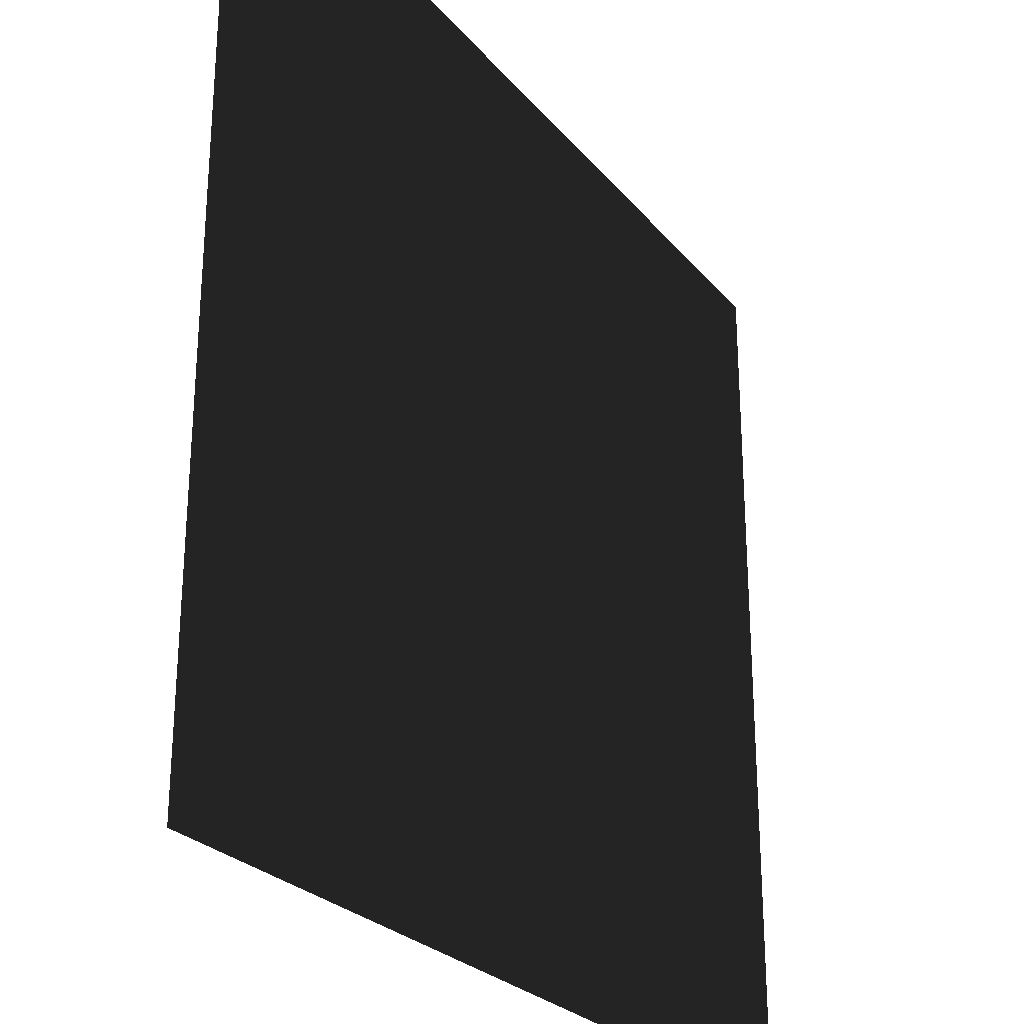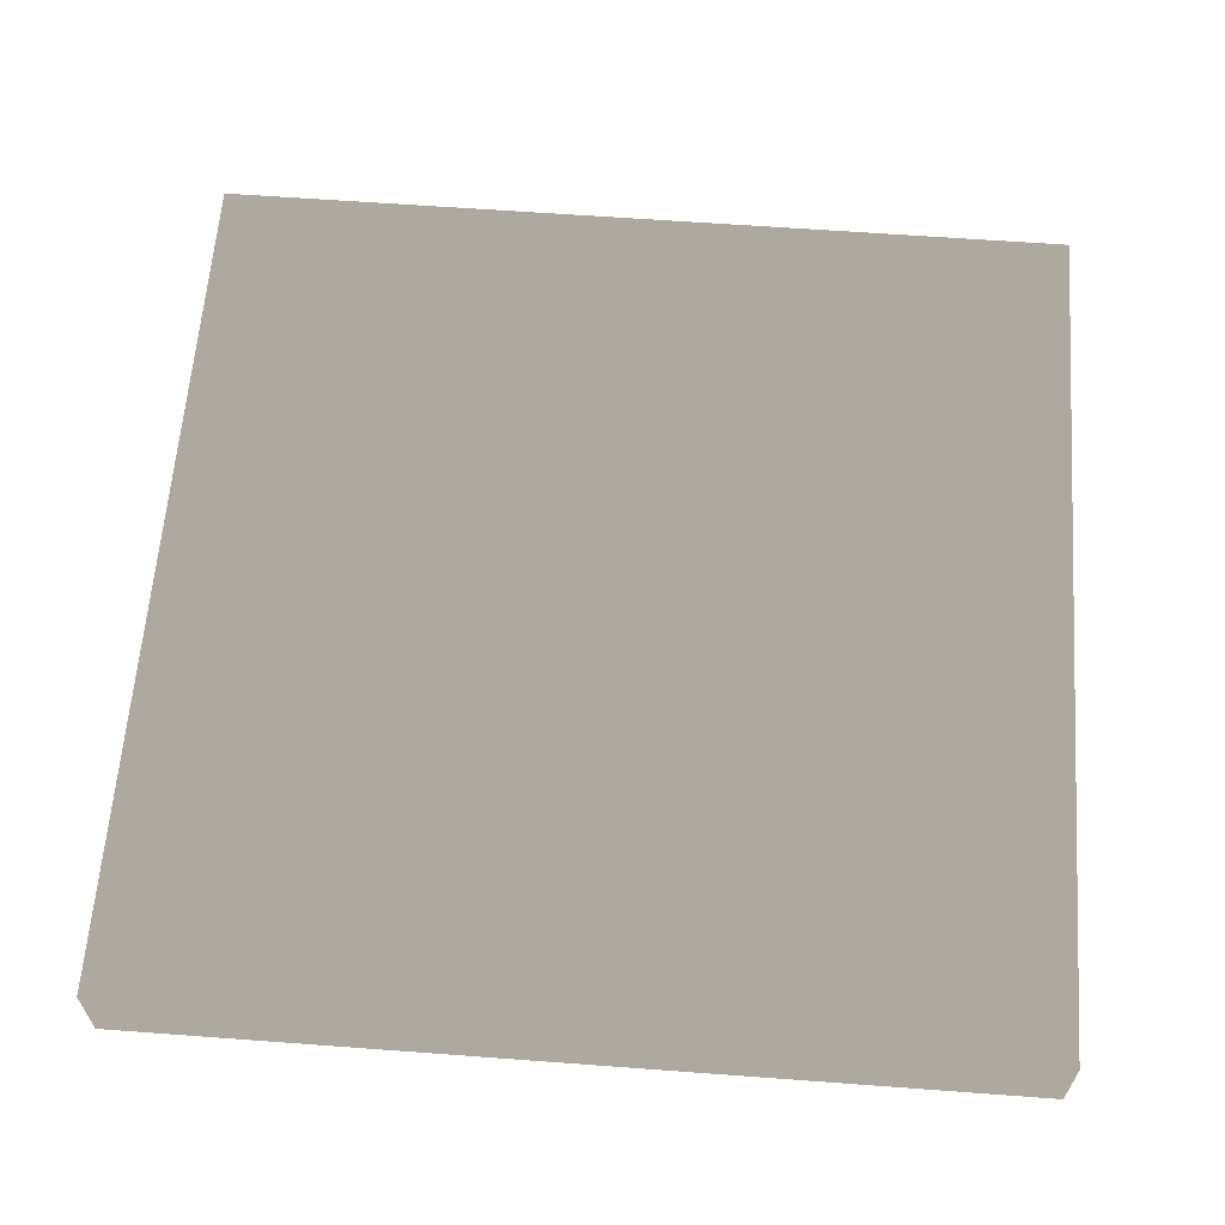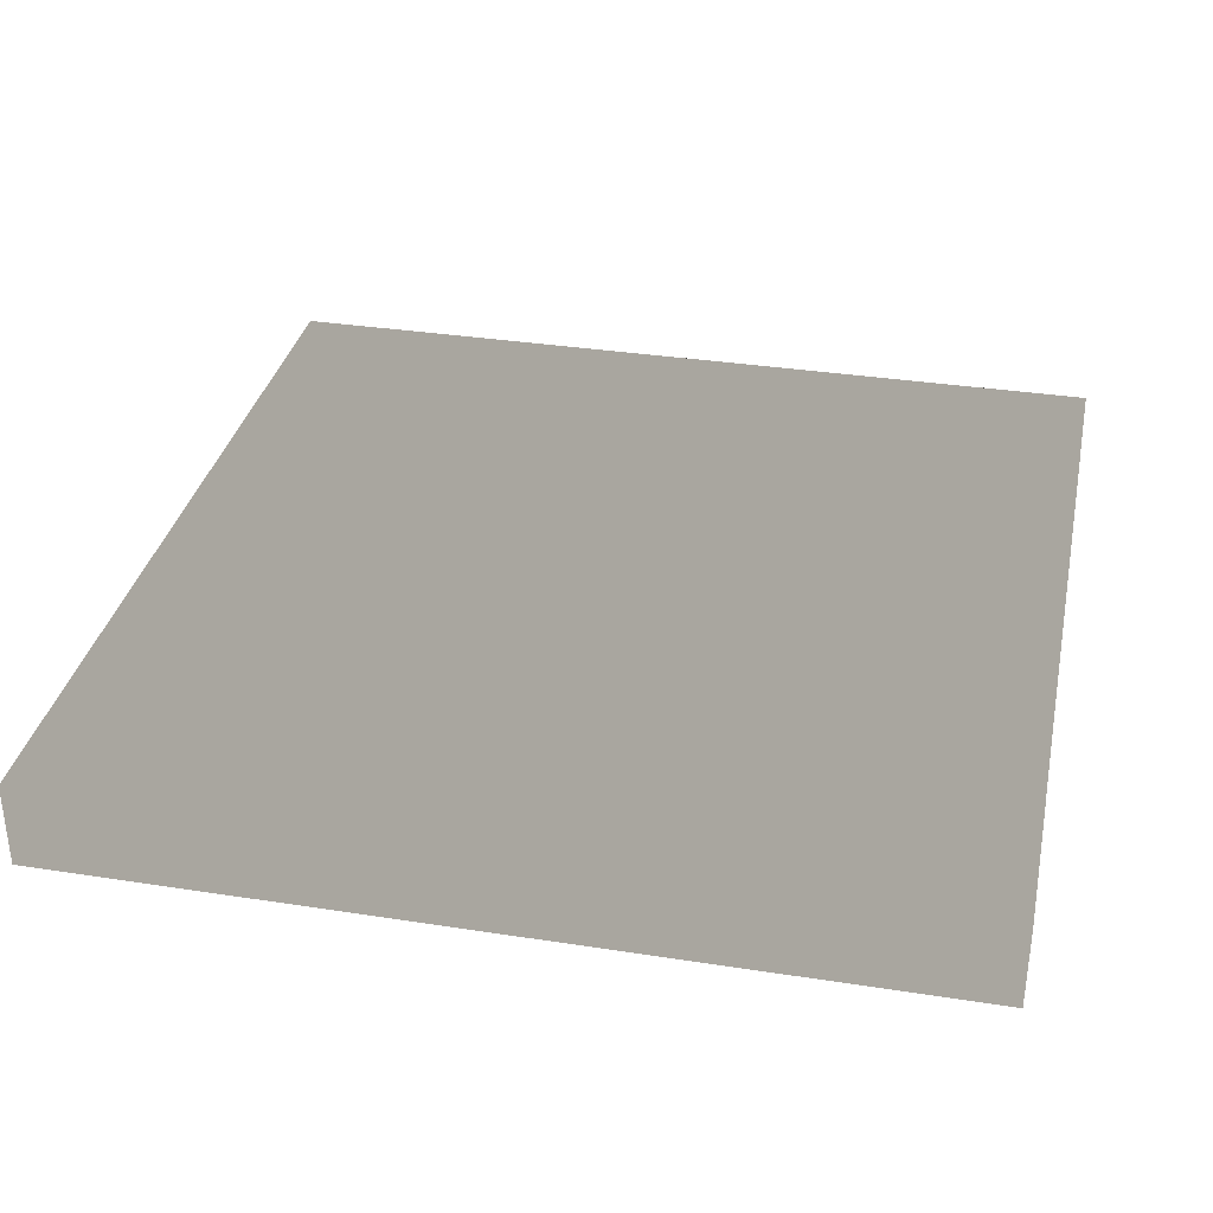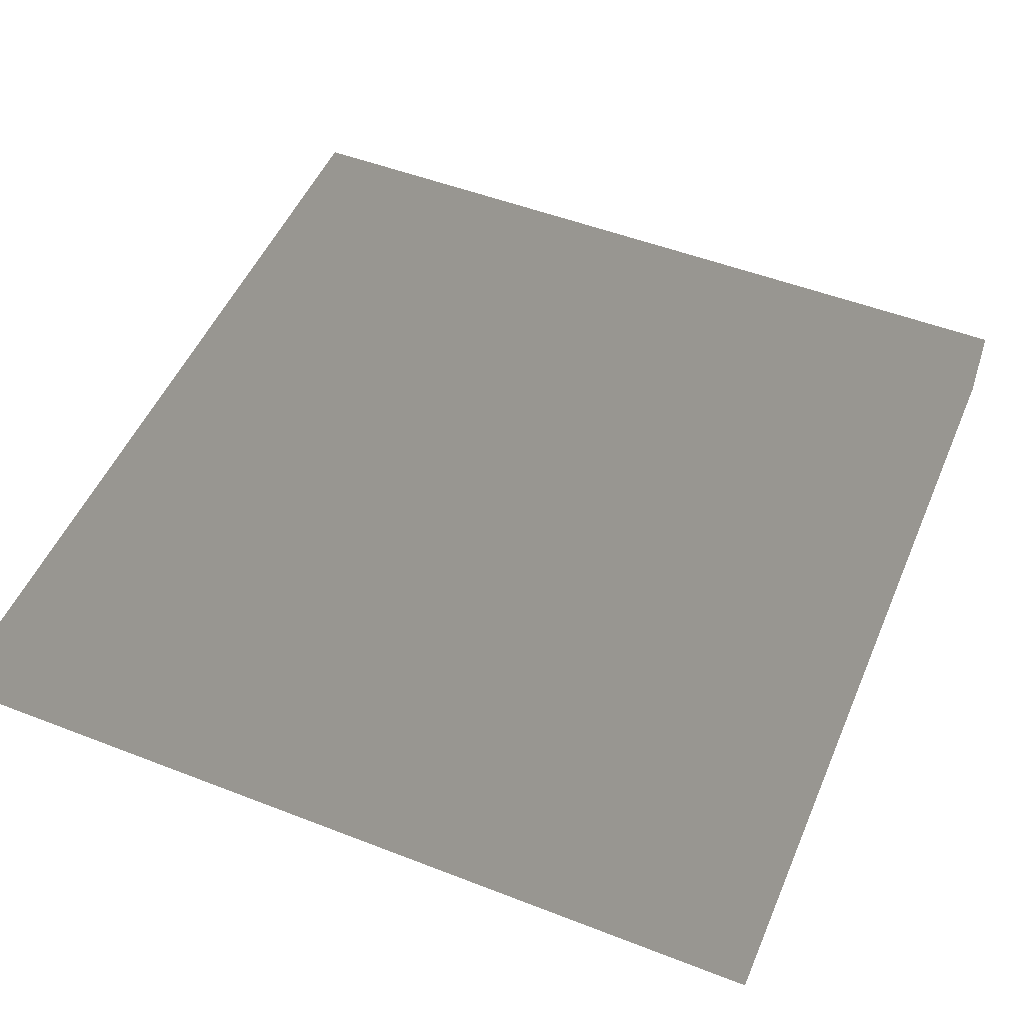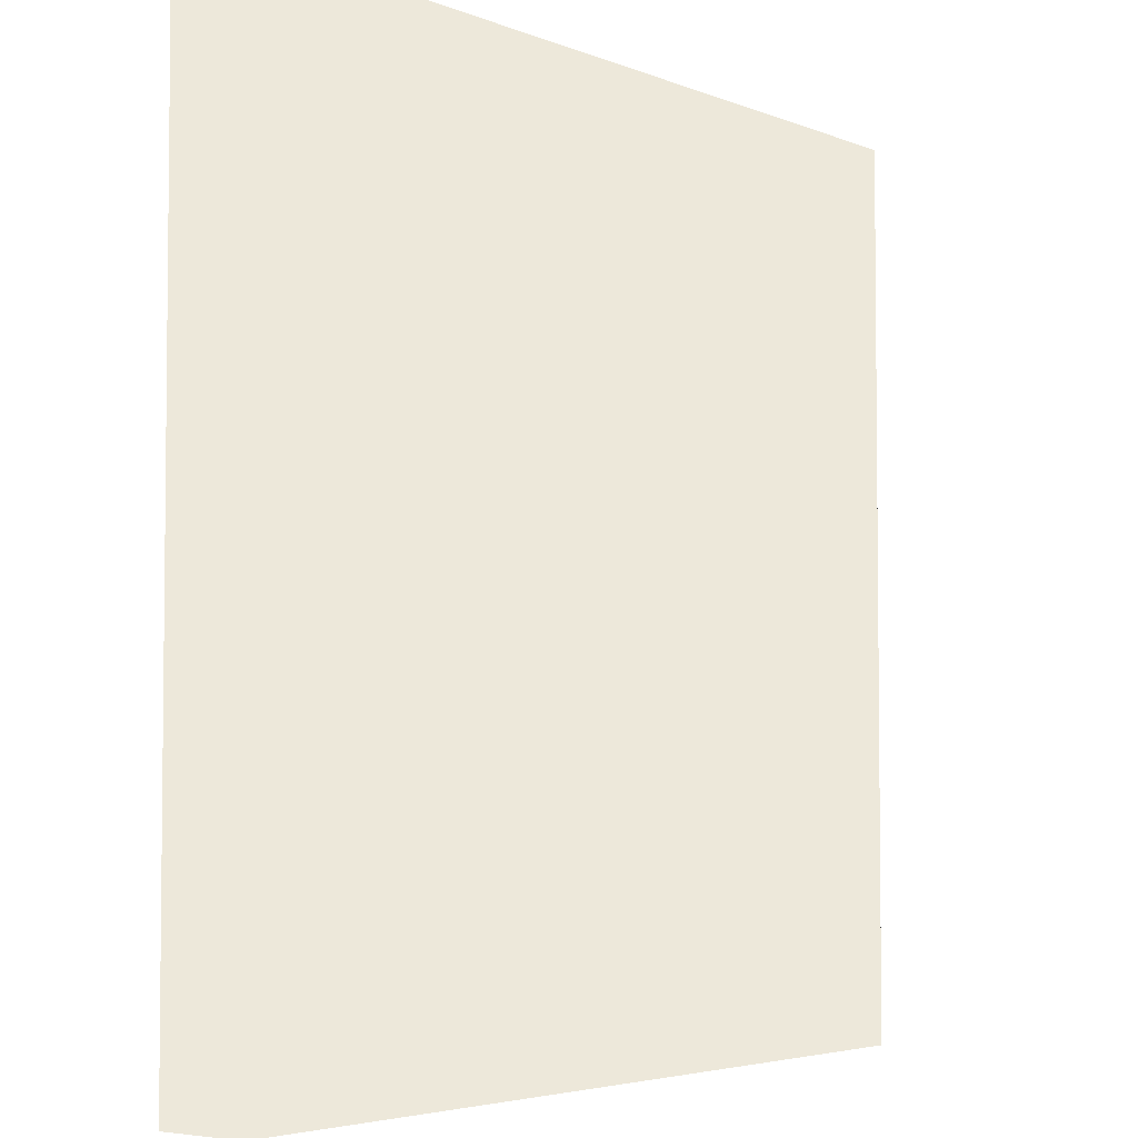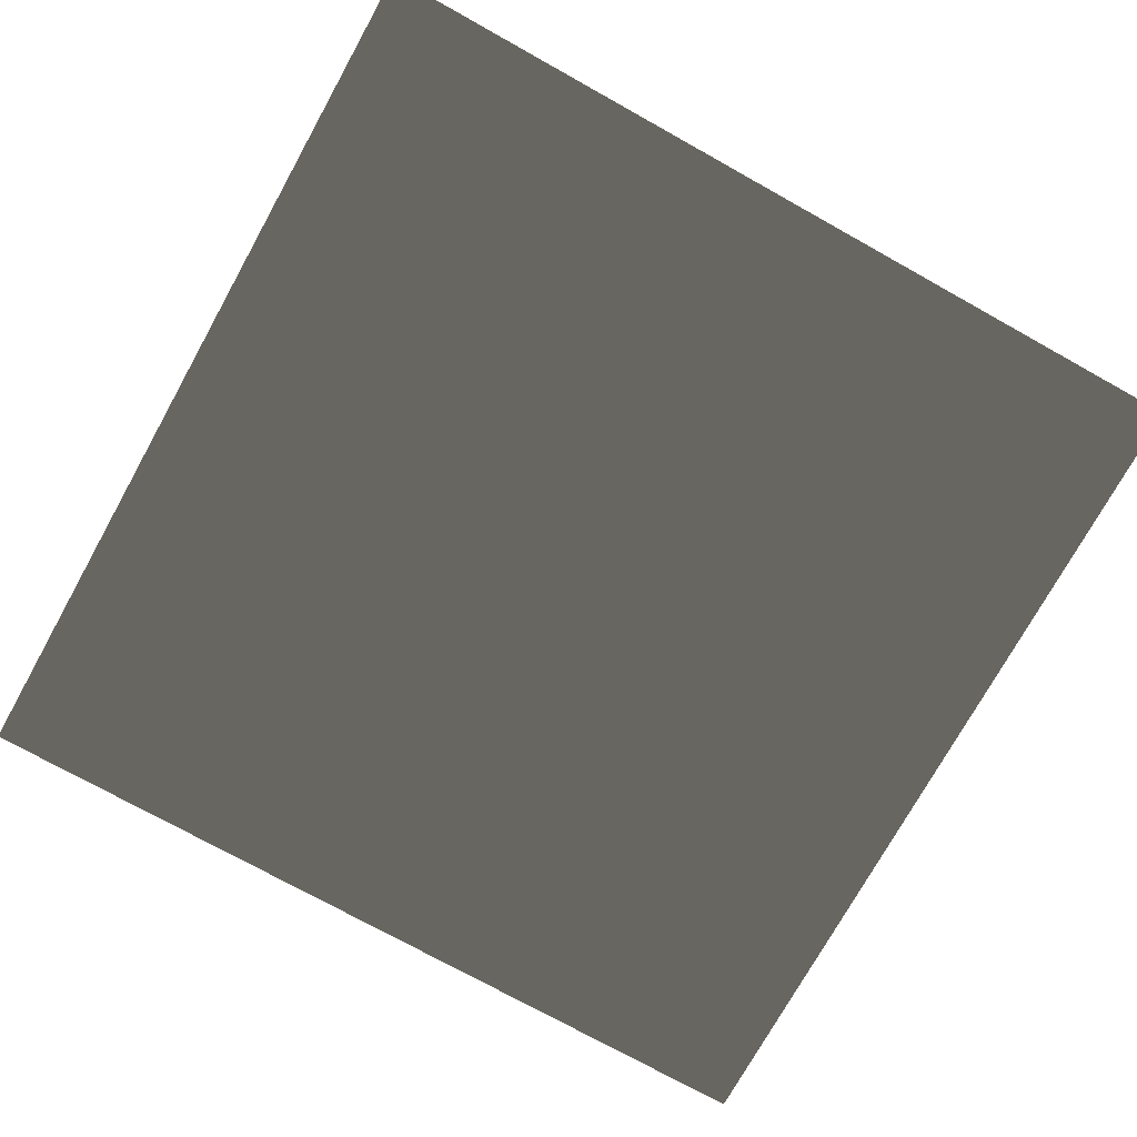
<metadata>
{"format":"obj","ext":"obj","renderer":"f3d","projection":"perspective","resolution":1024,"background":"white","views":[{"elev":-26.0,"azim":-59.5,"up":"+Z"},{"elev":62.3,"azim":-175.7,"up":"+Y"},{"elev":34.0,"azim":101.9,"up":"+Y"},{"elev":51.0,"azim":112.9,"up":"+Y"},{"elev":-4.1,"azim":127.6,"up":"+Z"},{"elev":-74.6,"azim":60.9,"up":"+Y"}]}
</metadata>
<code>
v -100  10  0
v -100  10  200
v  100  10  200
v  100  10  0
v -100 -10  0
v -100 -10  200
v  100 -10  200
v  100 -10  0
f 1 2 3 4
f 8 7 6 5
f 6 7 3 2
f 1 4 8 5
f 5 6 2 1
f 7 8 4 3

</code>
